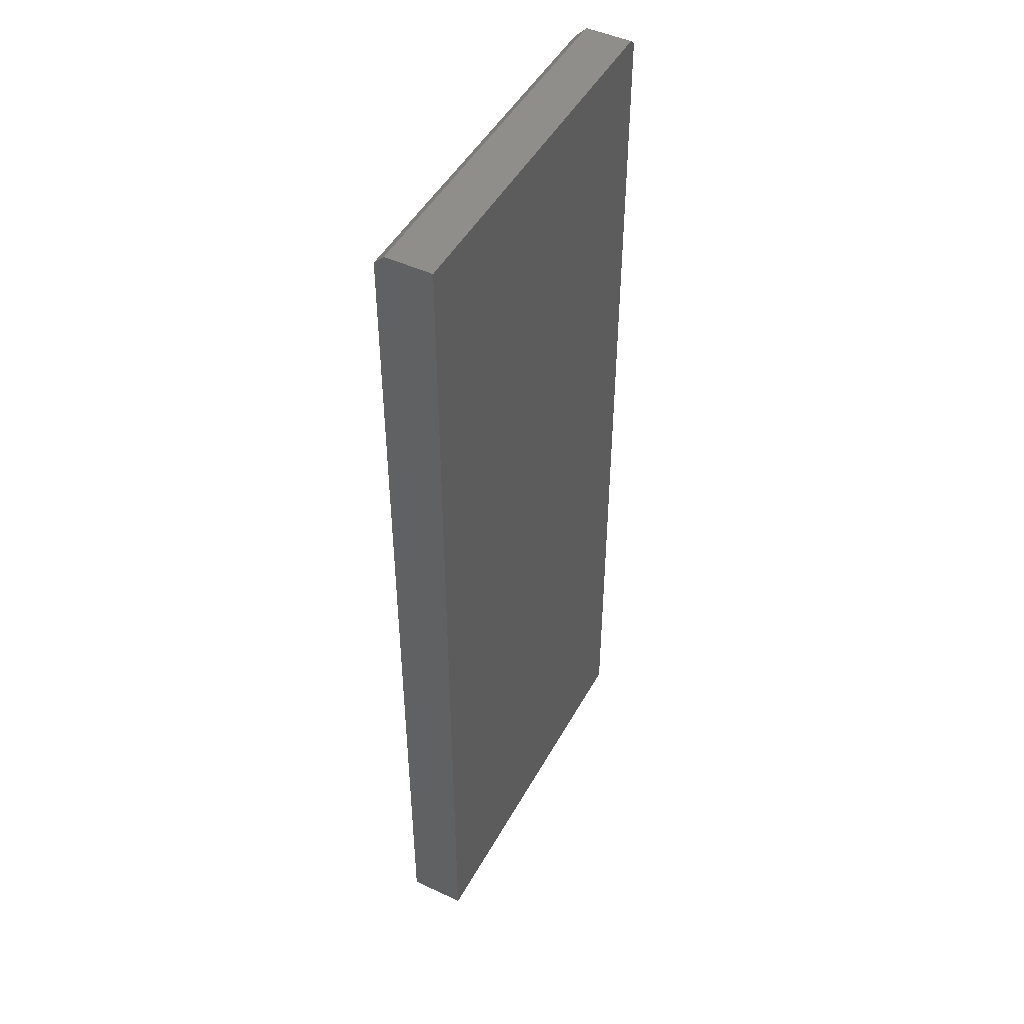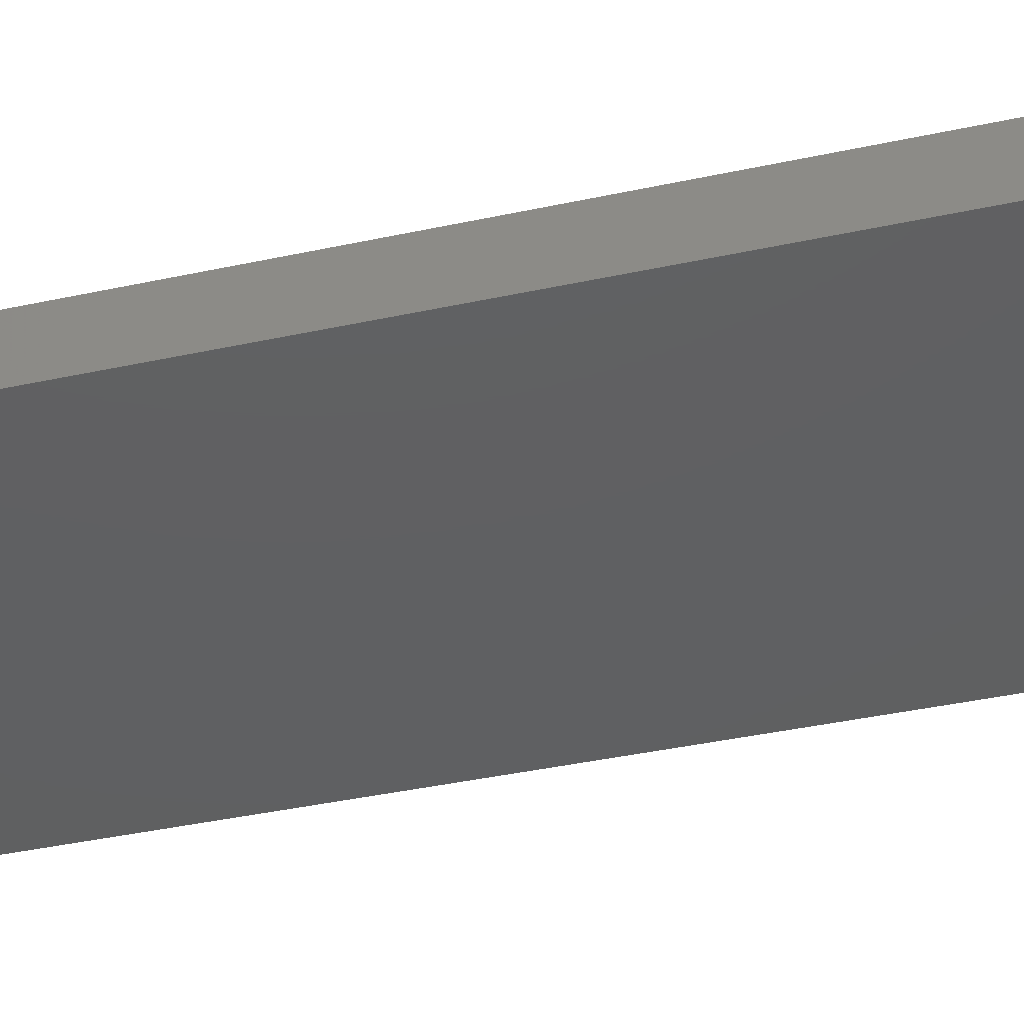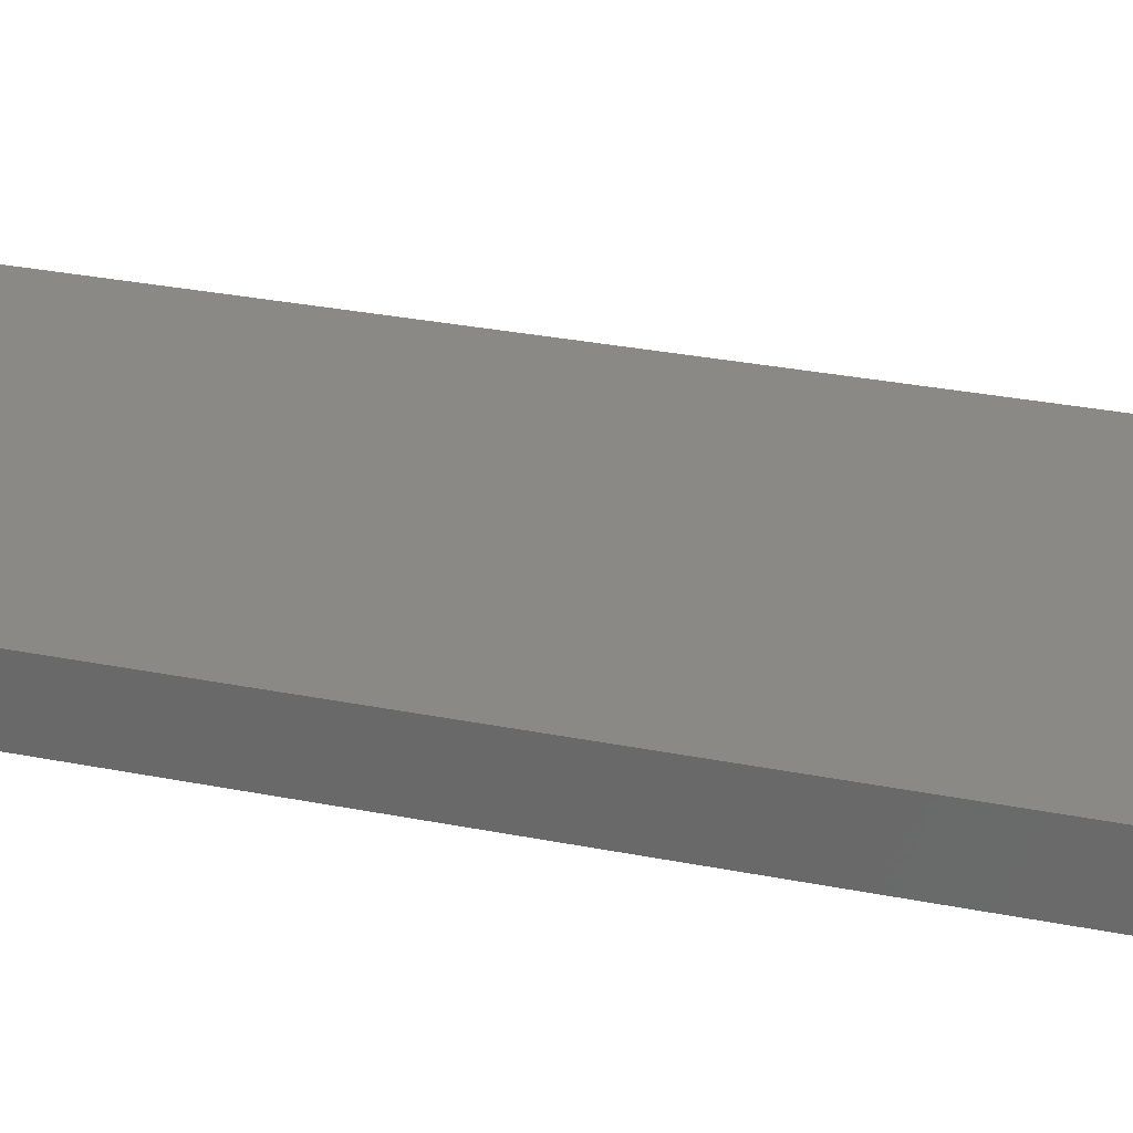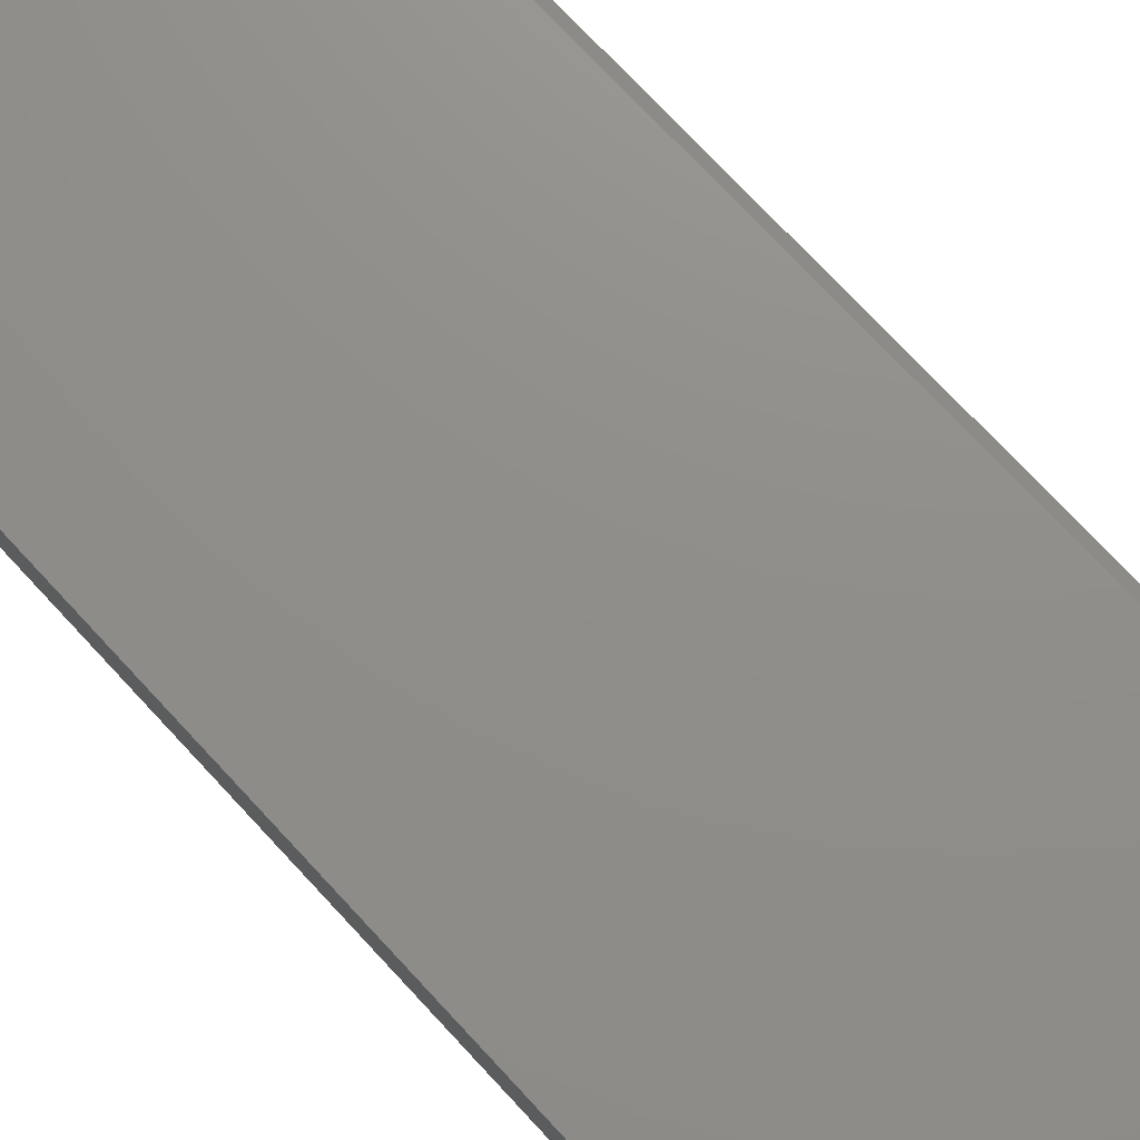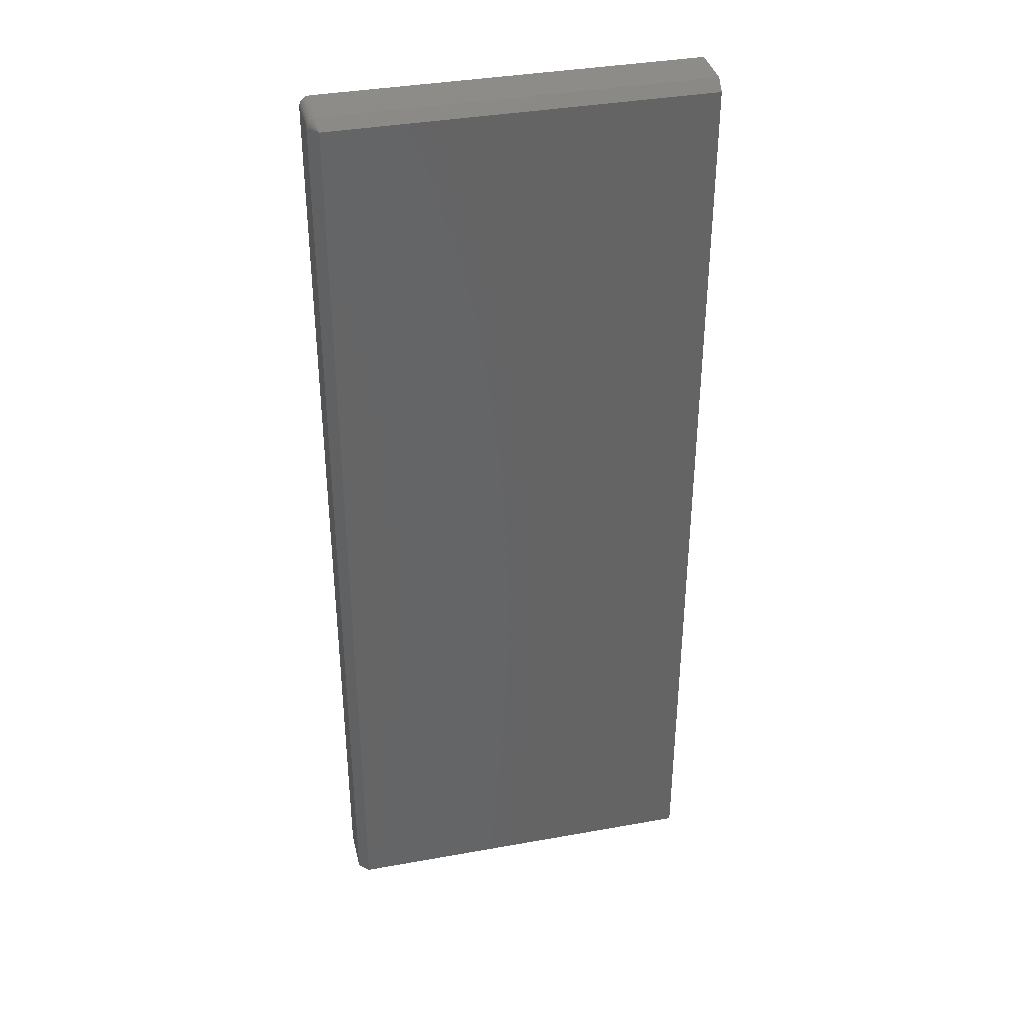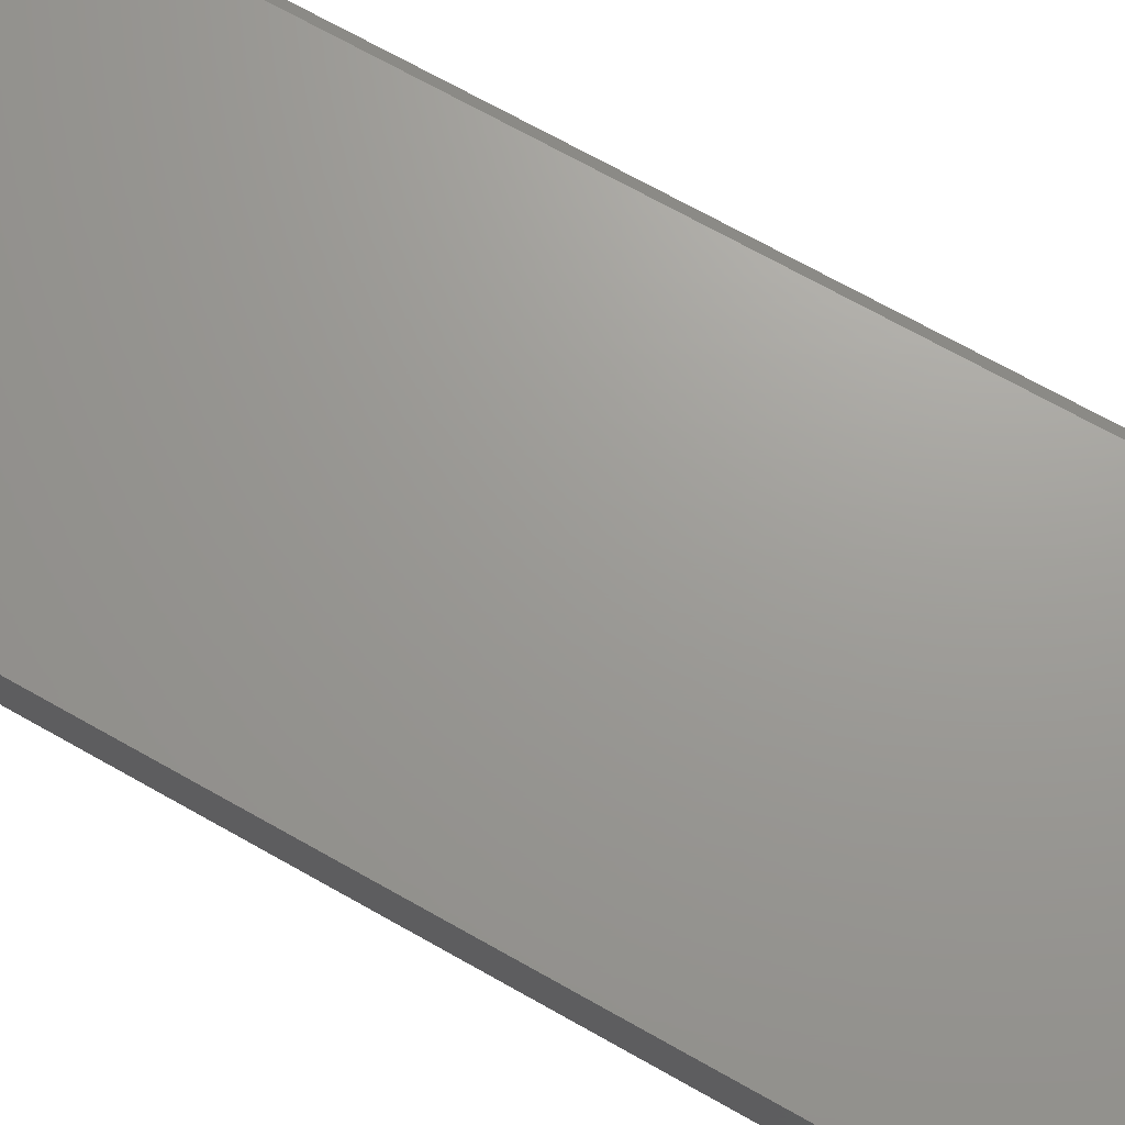
<metadata>
{"format":"stl","ext":"stl","renderer":"f3d","projection":"perspective","resolution":1024,"background":"white","views":[{"elev":47.4,"azim":117.7,"up":"+Y"},{"elev":-40.4,"azim":104.9,"up":"+Z"},{"elev":29.9,"azim":106.3,"up":"+Z"},{"elev":73.4,"azim":137.2,"up":"+Z"},{"elev":37.3,"azim":-13.0,"up":"+Y"},{"elev":69.3,"azim":119.6,"up":"+Z"}]}
</metadata>
<code>
# stl→obj: 27 verts, 50 faces
v -0.1406 2.678e-18 0.0125
v -0.1406 4.337e-19 -0.02344
v -0.1421 -0.0001501 0.0125
v -0.1421 -0.0001501 -0.02344
v -0.1436 -0.0005947 0.0125
v -0.1436 -0.0005947 -0.02344
v -0.145 -0.001317 0.0125
v -0.145 -0.001317 -0.02344
v -0.1461 -0.002288 0.0125
v -0.1461 -0.002288 -0.02344
v -0.1471 -0.003472 0.0125
v -0.1471 -0.003472 -0.02344
v -0.1478 -0.004823 0.0125
v -0.1478 -0.004823 -0.02344
v -0.1483 -0.006288 0.0125
v -0.1483 -0.006288 -0.02344
v -0.1484 -0.007812 0.0125
v -0.1484 -0.007812 -0.02344
v 0.1484 1.648e-17 -0.02344
v 0.1484 1.872e-17 0.0125
v -0.1484 -0.75 0.0125
v -0.1484 -0.75 -0.02344
v 0.1484 -0.007812 0.02031
v -0.1406 -0.007812 0.02031
v 0.1484 -0.75 0.02031
v -0.1406 -0.75 0.02031
v 0.1484 -0.75 -0.02344
f 1 2 3
f 3 2 4
f 3 4 5
f 5 4 6
f 5 6 7
f 7 6 8
f 7 8 9
f 9 8 10
f 9 10 11
f 11 10 12
f 11 12 13
f 13 12 14
f 13 14 15
f 15 14 16
f 15 16 17
f 17 16 18
f 2 1 19
f 19 1 20
f 17 18 21
f 21 18 22
f 23 24 25
f 25 24 26
f 22 27 21
f 21 27 25
f 21 25 26
f 25 27 23
f 23 27 19
f 23 19 20
f 23 20 24
f 24 20 1
f 24 17 26
f 26 17 21
f 24 1 3
f 24 3 5
f 24 5 7
f 24 7 9
f 24 9 11
f 24 11 13
f 24 13 15
f 24 15 17
f 18 16 12
f 12 16 14
f 27 22 18
f 27 18 12
f 27 12 10
f 27 10 8
f 27 8 6
f 27 6 4
f 27 4 2
f 27 2 19

</code>
